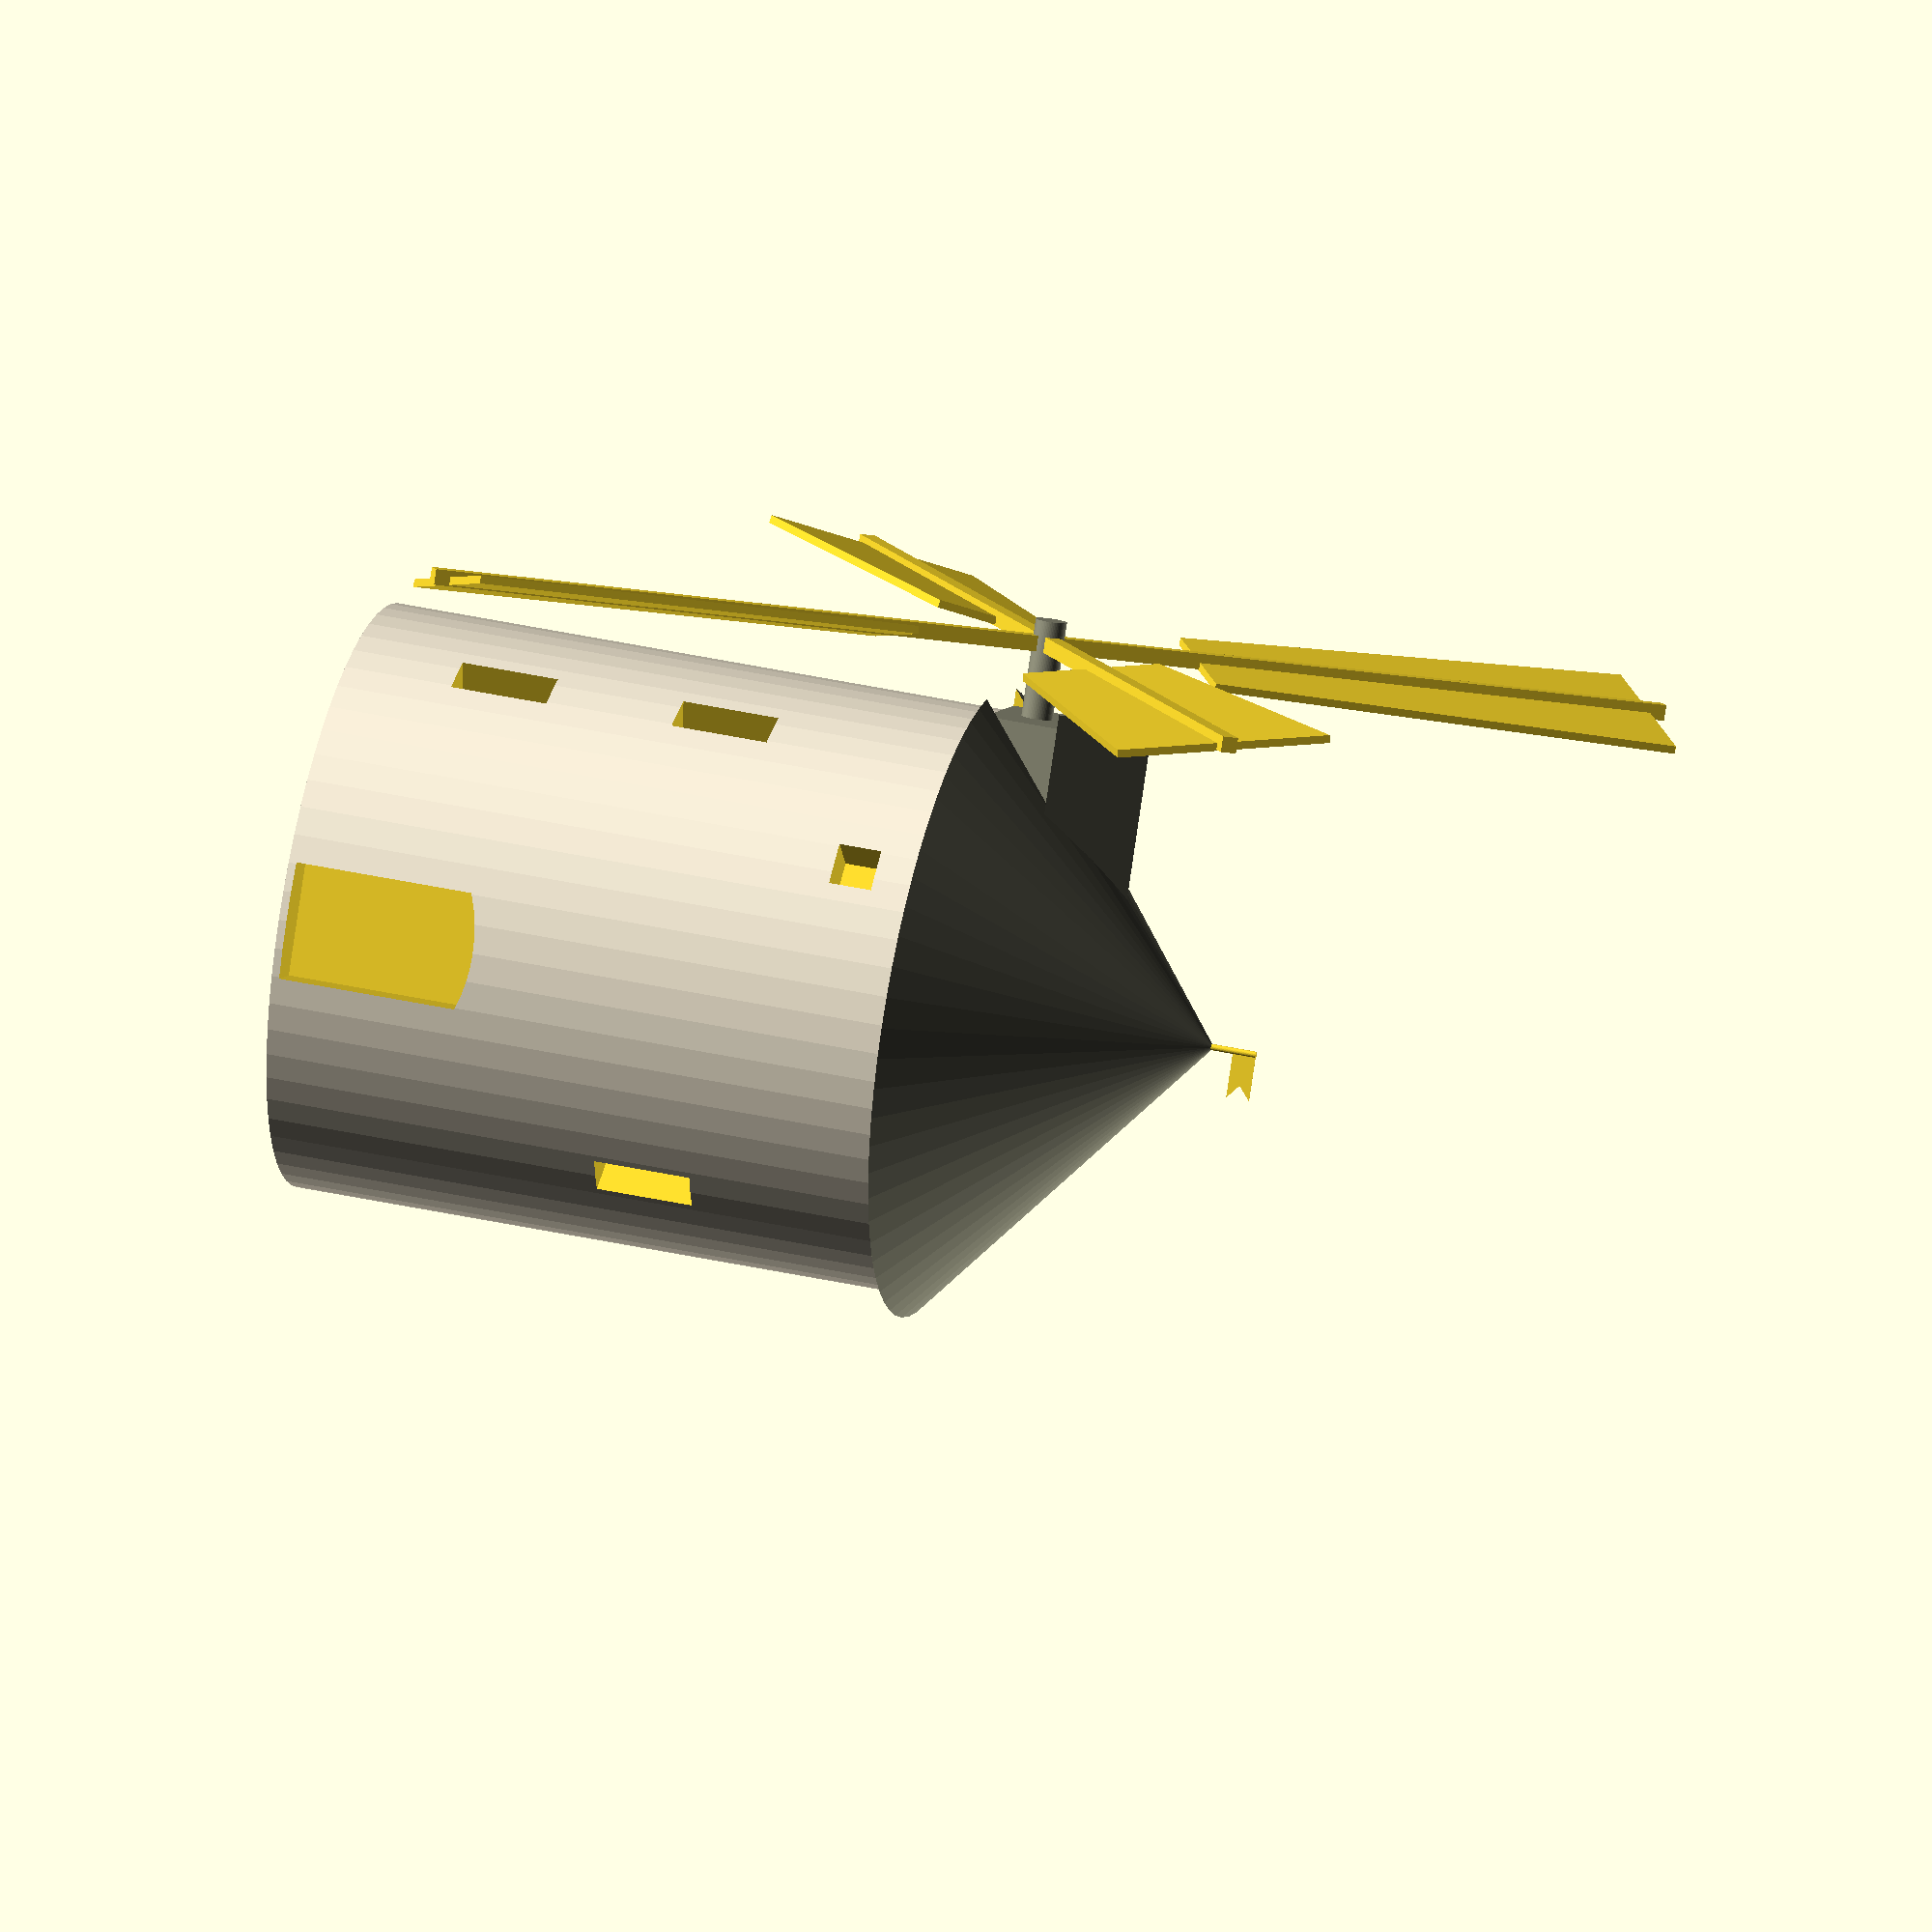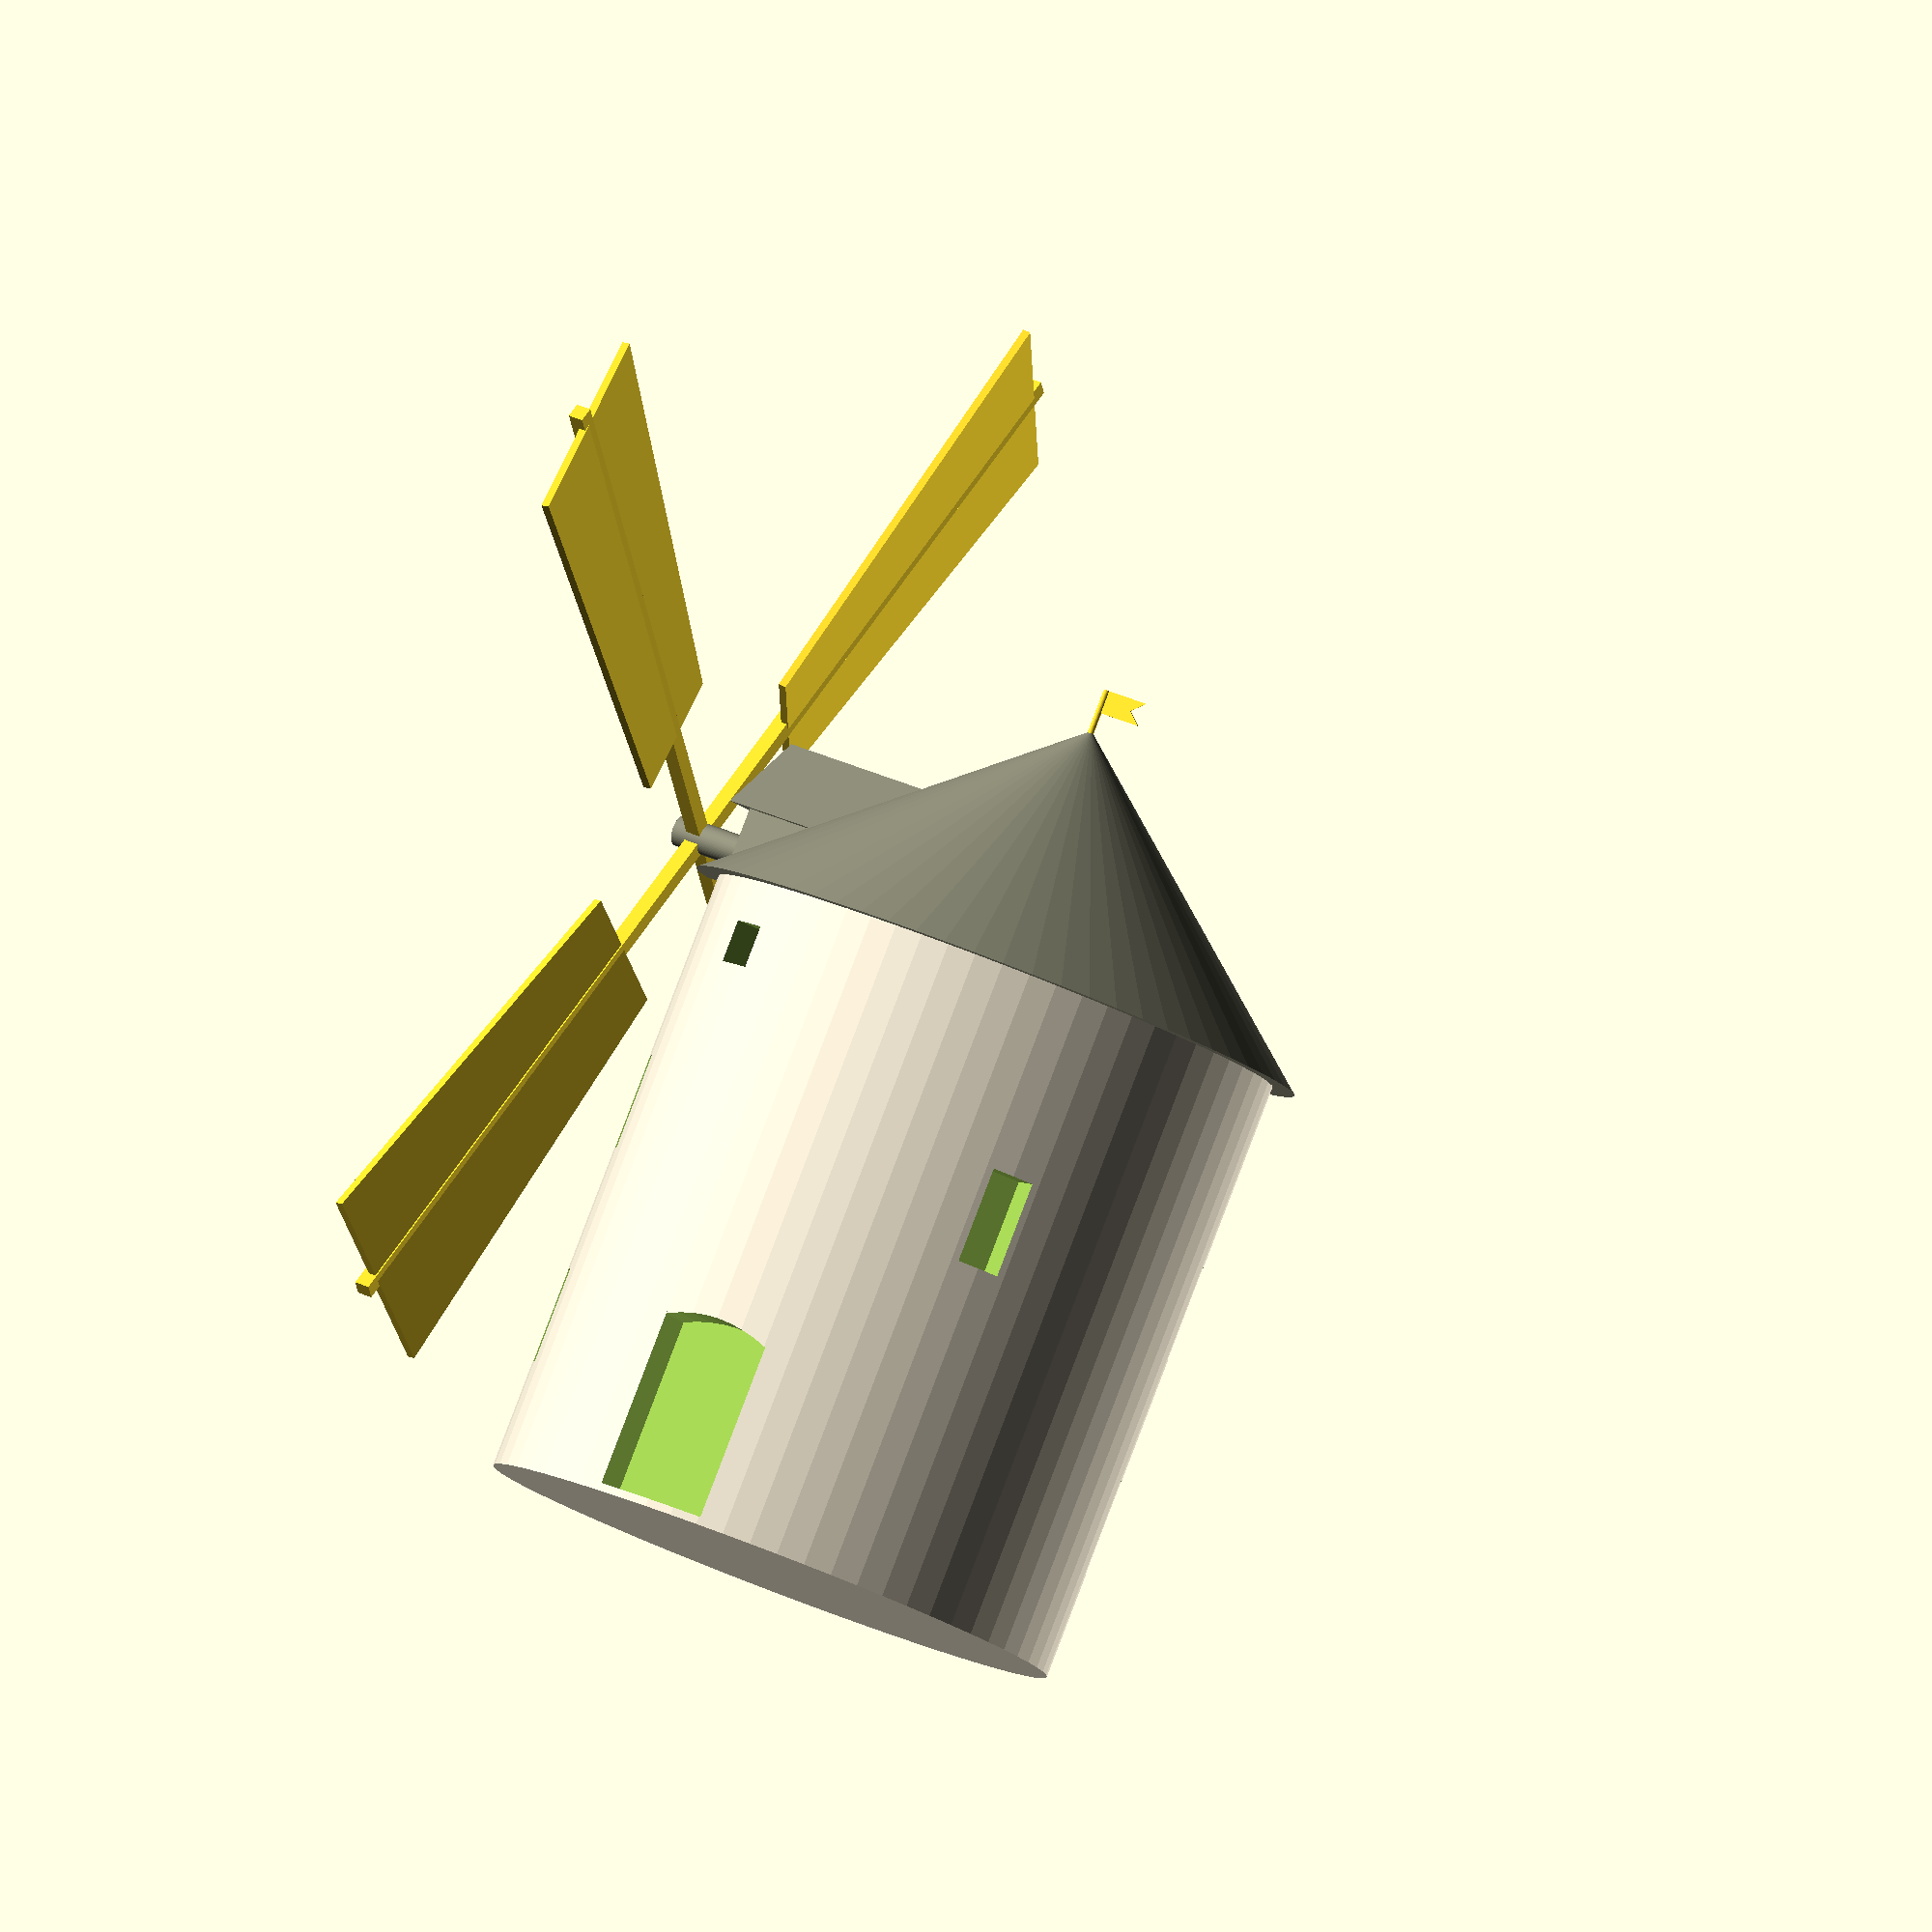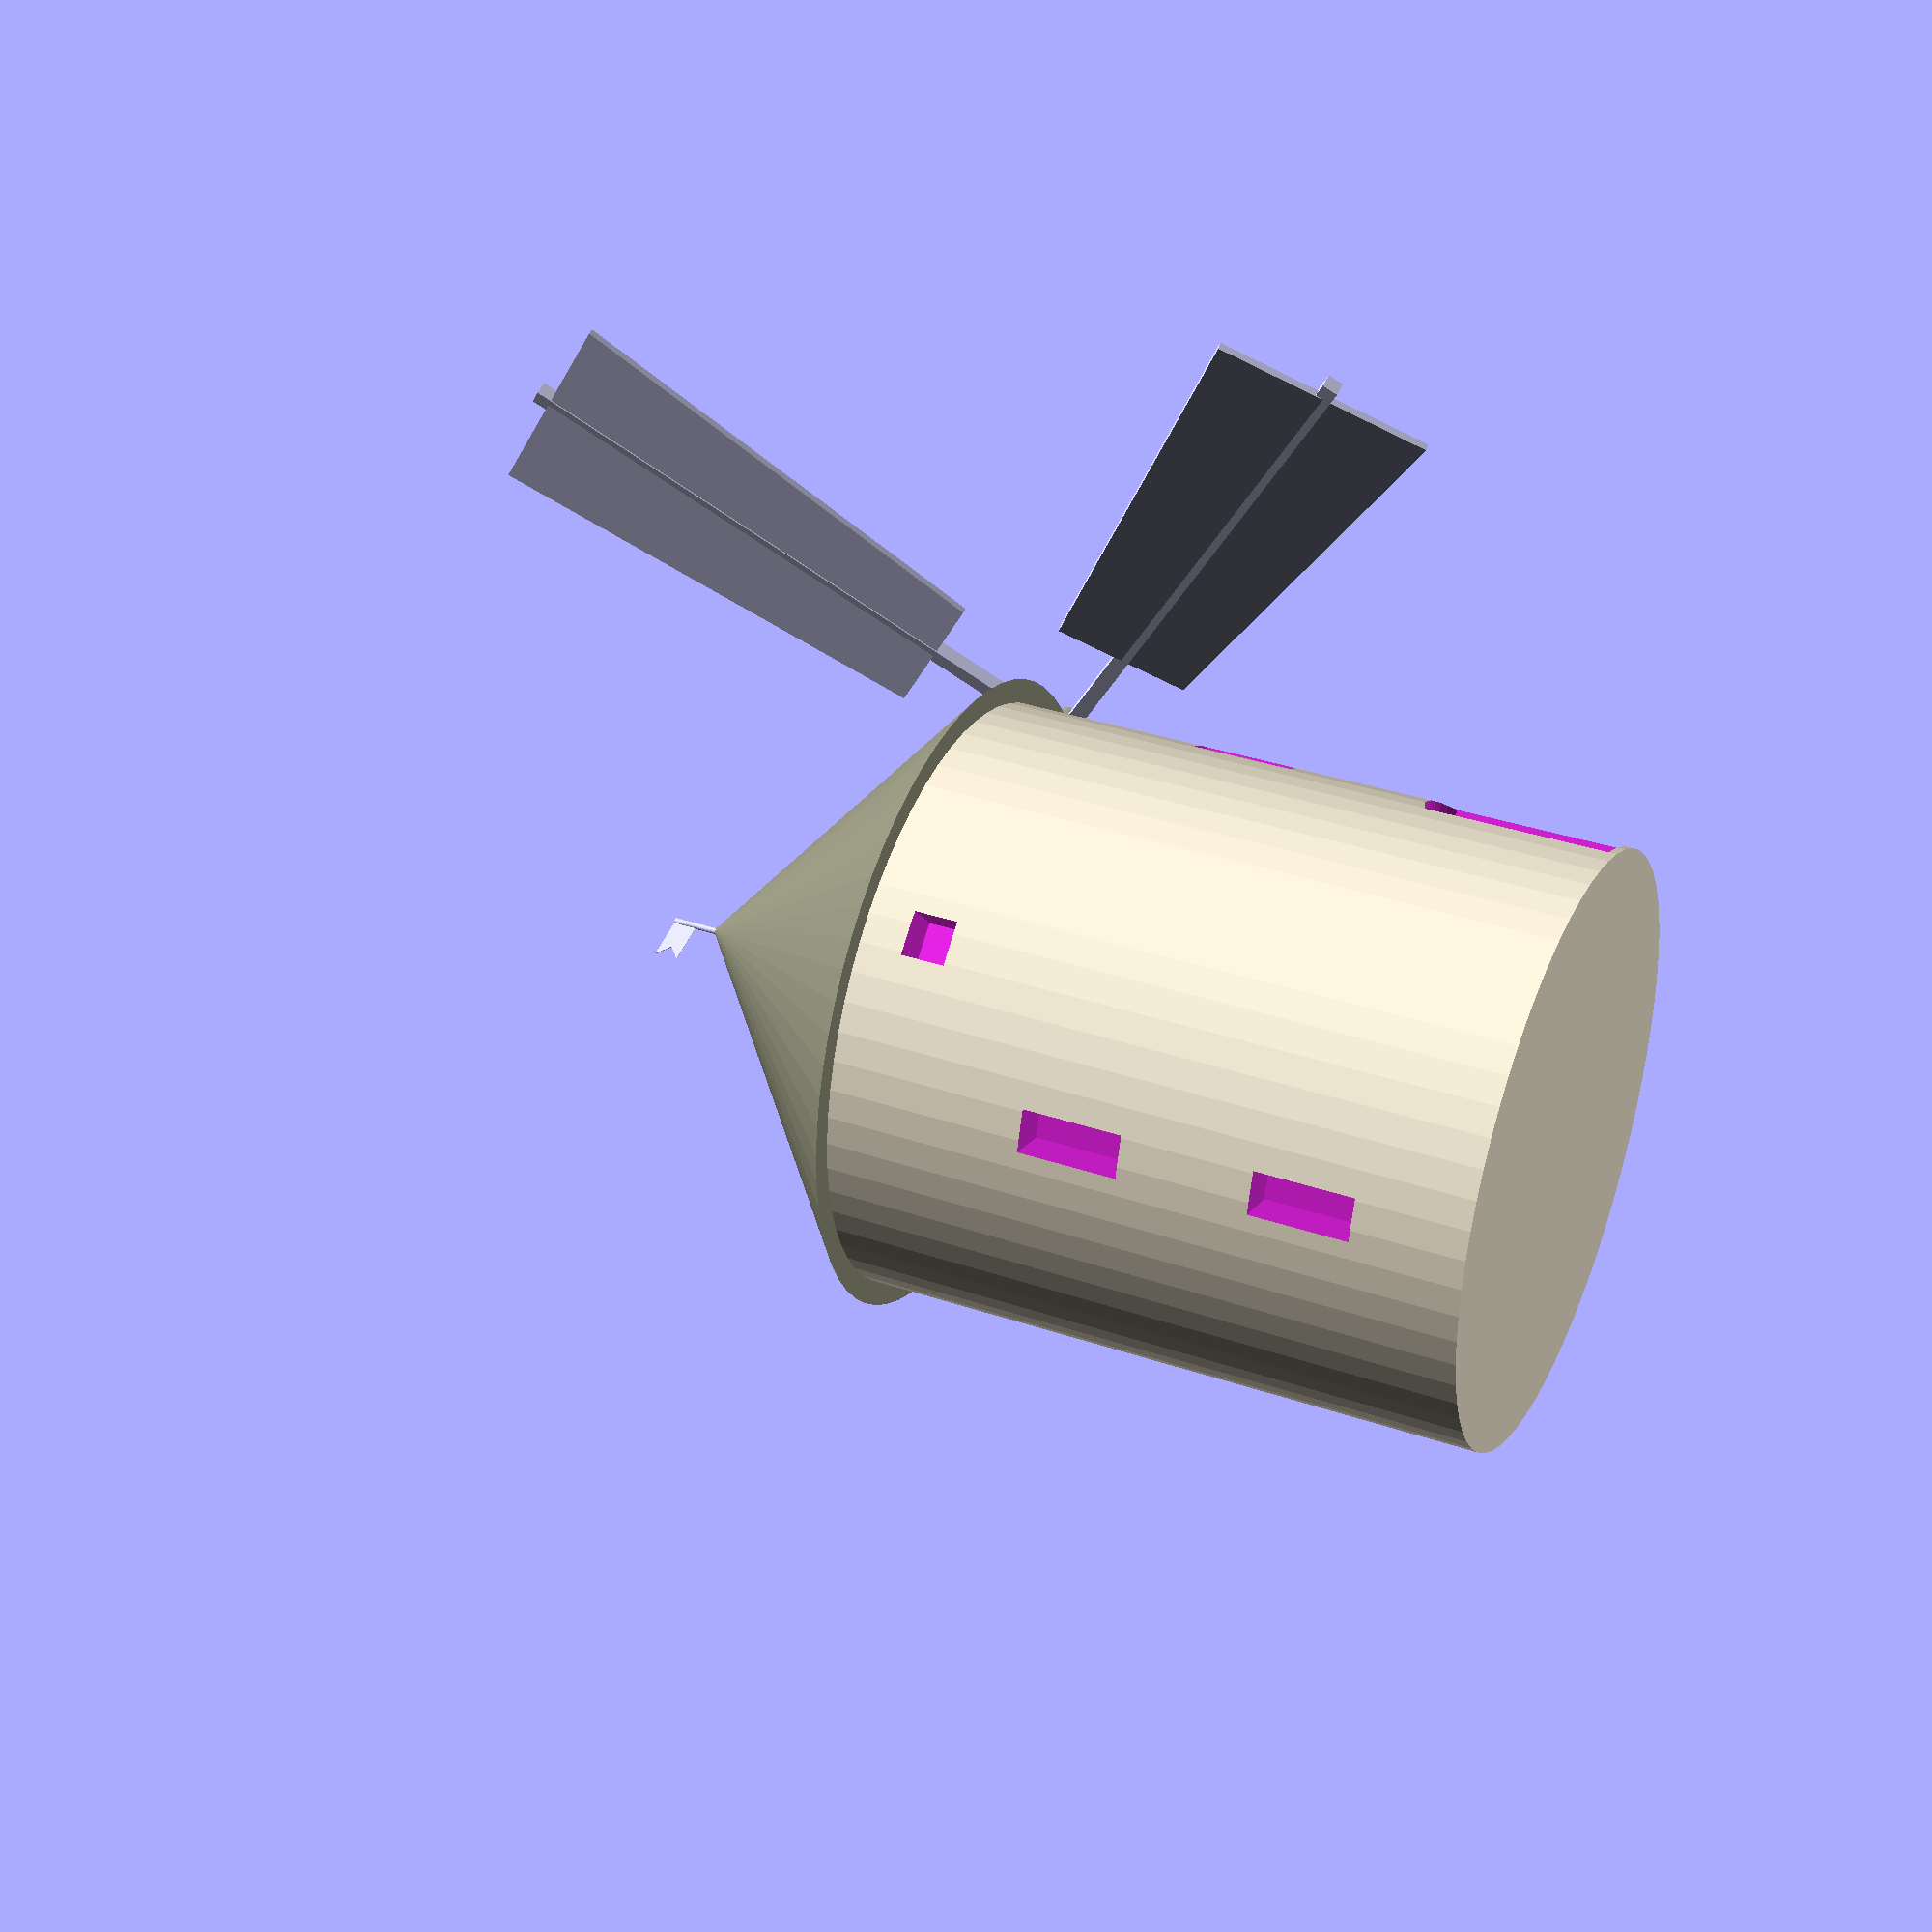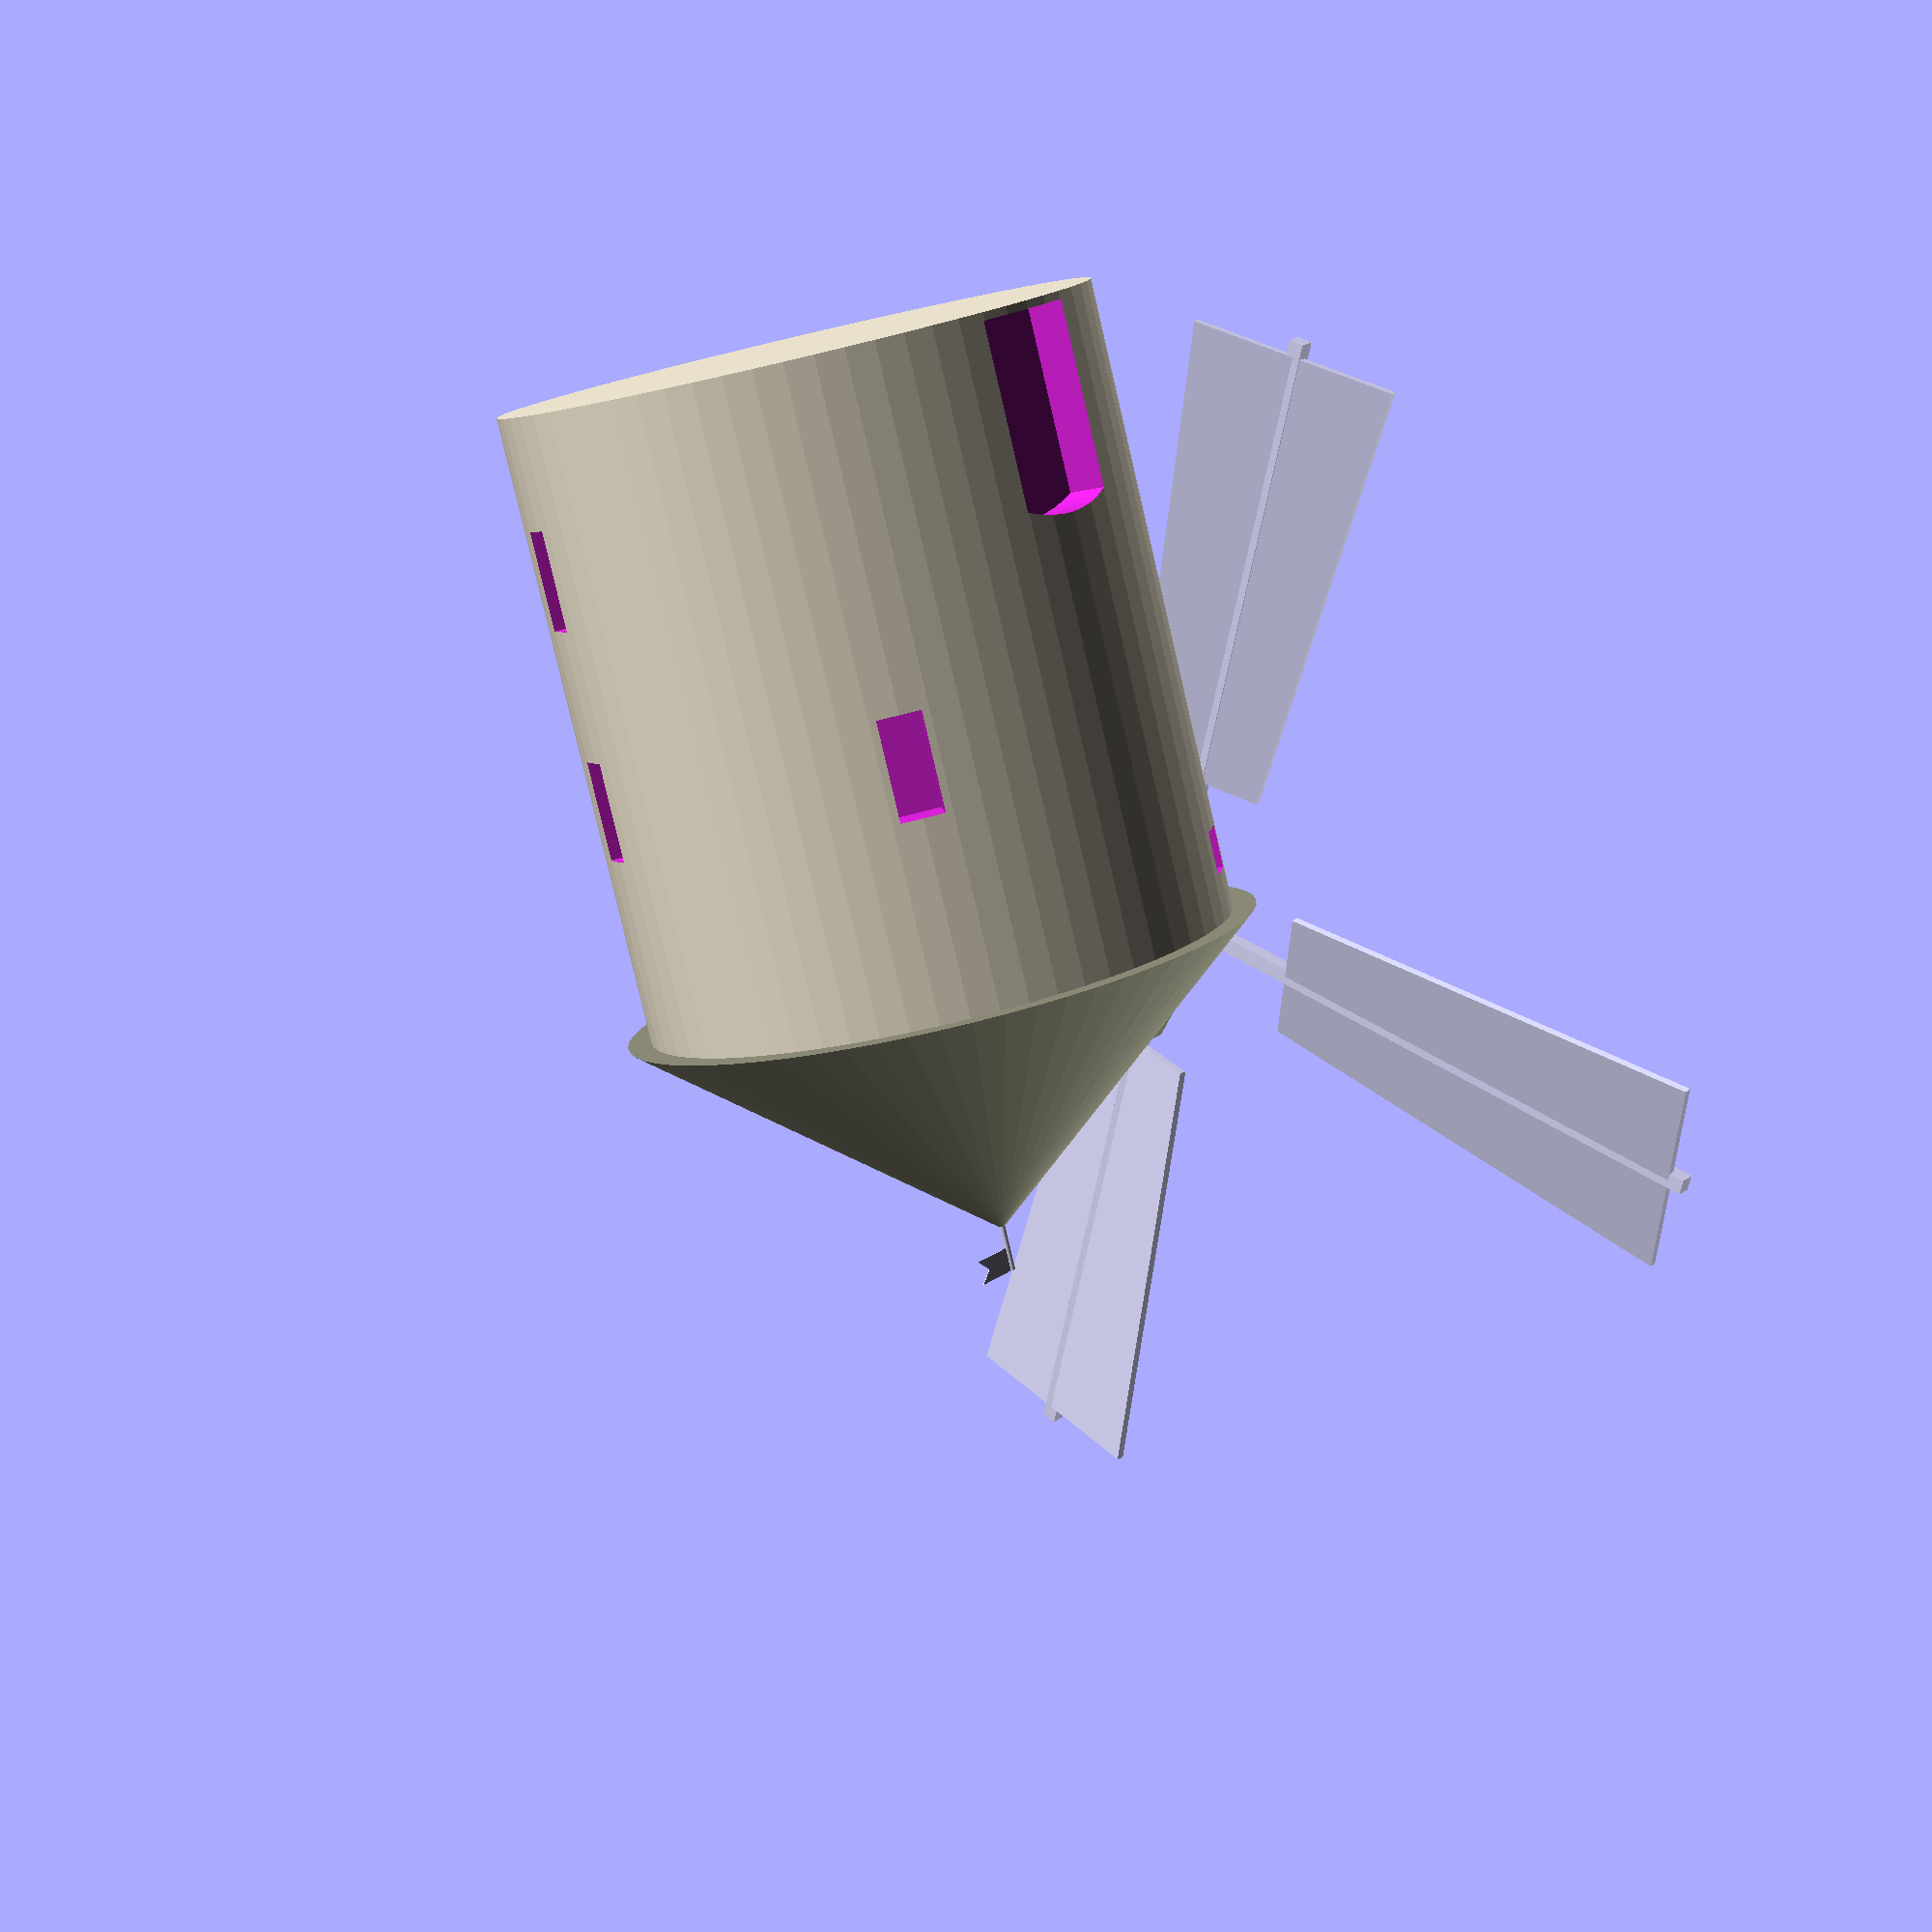
<openscad>
$fn = 64;

bkamen = [238/255,229/255,208/255];
bdrevo = [140/255,140/255,120/255];  

module strecha(vyska, hloubka) {
  rotate(90, [0,0,1]) rotate(90, [1,0,0])
  linear_extrude(height=hloubka) 
  polygon(points=[[-vyska,0],[vyska,0],[0,vyska]]);
}

module budka(vyska, sirka, hloubka, dx, dz, presah=0.2) {
  v2 = vyska/2;
  sirkax = sirka-2*presah;
  translate([dx,-sirkax/2,dz]) cube([hloubka,sirkax,v2]);
  translate([dx+presah,0,dz+v2]) strecha(sirka/2,hloubka);
}

module budkaDira(vyska, sirka, hloubka, dx, dz, presah=0.2) {
  v2 = vyska/2;
  sirkax = sirka-2*presah;
  translate([dx,-sirkax/2,dz]) cube([hloubka,sirkax,v2]);
}

module okno(sirka, vyska, hloubka=1) {
  translate([-sirka/2,0,0]) cube([sirka,hloubka,vyska]);
}

module dvere(sirka, vyska, hloubka=1) {
  intersection() {
    rotate(90, [1,0,0]) translate([0,vyska*0.2,-hloubka]) cylinder(hloubka,vyska*0.8,vyska*0.8,$fn=64);
    translate([-sirka/2,0,0]) cube([sirka,hloubka,vyska]);
  }
}

module budova(vyska,sirka) {
  polomer = sirka/2;
  wokno = 0.55;
  hokno = 1.25;
  wstena = 0.6;
  difference() {
    color(bkamen) cylinder(vyska,polomer,polomer);
    // Velka okna
    for (a = [0,180]) {
      rotate(a-60, [0,0,1]) translate([0,polomer-wstena,1.4]) okno(wokno,hokno);
    }
    for (a = [0,105,180,285]) {
      rotate(a-60, [0,0,1]) translate([0,polomer-wstena,4.3]) okno(wokno,hokno);
    }
    // Mala okna
    for (a = [0,180]) {
      rotate(a-30, [0,0,1]) translate([0,polomer-wstena,6.9]) okno(wokno,wokno);
    }
    // Dvere
    for (a = [0,-135]) {
      rotate(a, [0,0,1]) translate([0,polomer-wstena,0.1]) dvere(1.5,2.45);
    }
  }
}

module strechaCela(vyska,sirka,strecha,presah) {
  polomer = sirka/2;
  difference() {
	color(bdrevo) translate([0,0,vyska]) cylinder(strecha,polomer+presah,0);
	budkaDira(2.0,2.0,3,polomer-3+presah,vyska-0.1);
  }
  color(bdrevo) budka(2.0,2.0,3,polomer-3,vyska);
}

module lopata(delka, sirkaA, sirkaB, tloustka=0.1) {
  linear_extrude(height=tloustka) 
  polygon(points=[[-sirkaA/2,-delka],[sirkaA/2,-delka],[sirkaB/2,0], [-sirkaB/2,0]]);
}

module vrtule(polomer, tram=0.2) {
  delkaLopaty = 6;
  for (a = [0,90,180,270]) {
    rotate(a, [0,0,1]) rotate(-10, [0,1,0]) translate([0,delkaLopaty-polomer,0]) lopata(delkaLopaty,2.8,1.8);
    rotate(a, [0,0,1]) translate([-tram/2,-polomer-tram, 0]) cube([tram,polomer+tram,tram]);
  }
}

module hridel(natoceni=30) {
  polomer = 0.2;
  vyska   = 8.5;
  color(bdrevo) translate([1.25,0,vyska]) rotate(90, [0,1,0]) cylinder(3.75,polomer,polomer);
  translate([4.6,0,vyska]) rotate(natoceni, [1,0,0]) rotate(90, [0,1,0]) vrtule(8);
}

module praporek(vyska,sirka,tloustka=0.01,tycka=0.04) {
  v2 = vyska/2;
  s2 = sirka*0.707;
  translate([0,0,11.8]) rotate(180, [0,0,1])
  union() {
    rotate(90, [1,0,0]) 
      linear_extrude(height=tloustka) polygon(points=[[0,-v2], [0,v2], [sirka,v2], [s2,0], [sirka,-v2]]);
    translate([0,0,-1.5*vyska]) cylinder(2*vyska,tycka,tycka,$fn=32);
  }
}

vyskaBudovy = 8;
prumerBudovy = 7.5;
vyskaStrechy = 3.4;
presahStrechy = 0.3;

budova(vyskaBudovy,prumerBudovy);
strechaCela(vyskaBudovy,prumerBudovy,vyskaStrechy,presahStrechy);
praporek(0.3,0.6);
hridel(30+360*$t);


</openscad>
<views>
elev=321.9 azim=302.2 roll=285.9 proj=o view=solid
elev=93.8 azim=206.7 roll=339.1 proj=o view=solid
elev=324.9 azim=193.5 roll=114.2 proj=p view=solid
elev=80.2 azim=230.7 roll=193.1 proj=p view=solid
</views>
